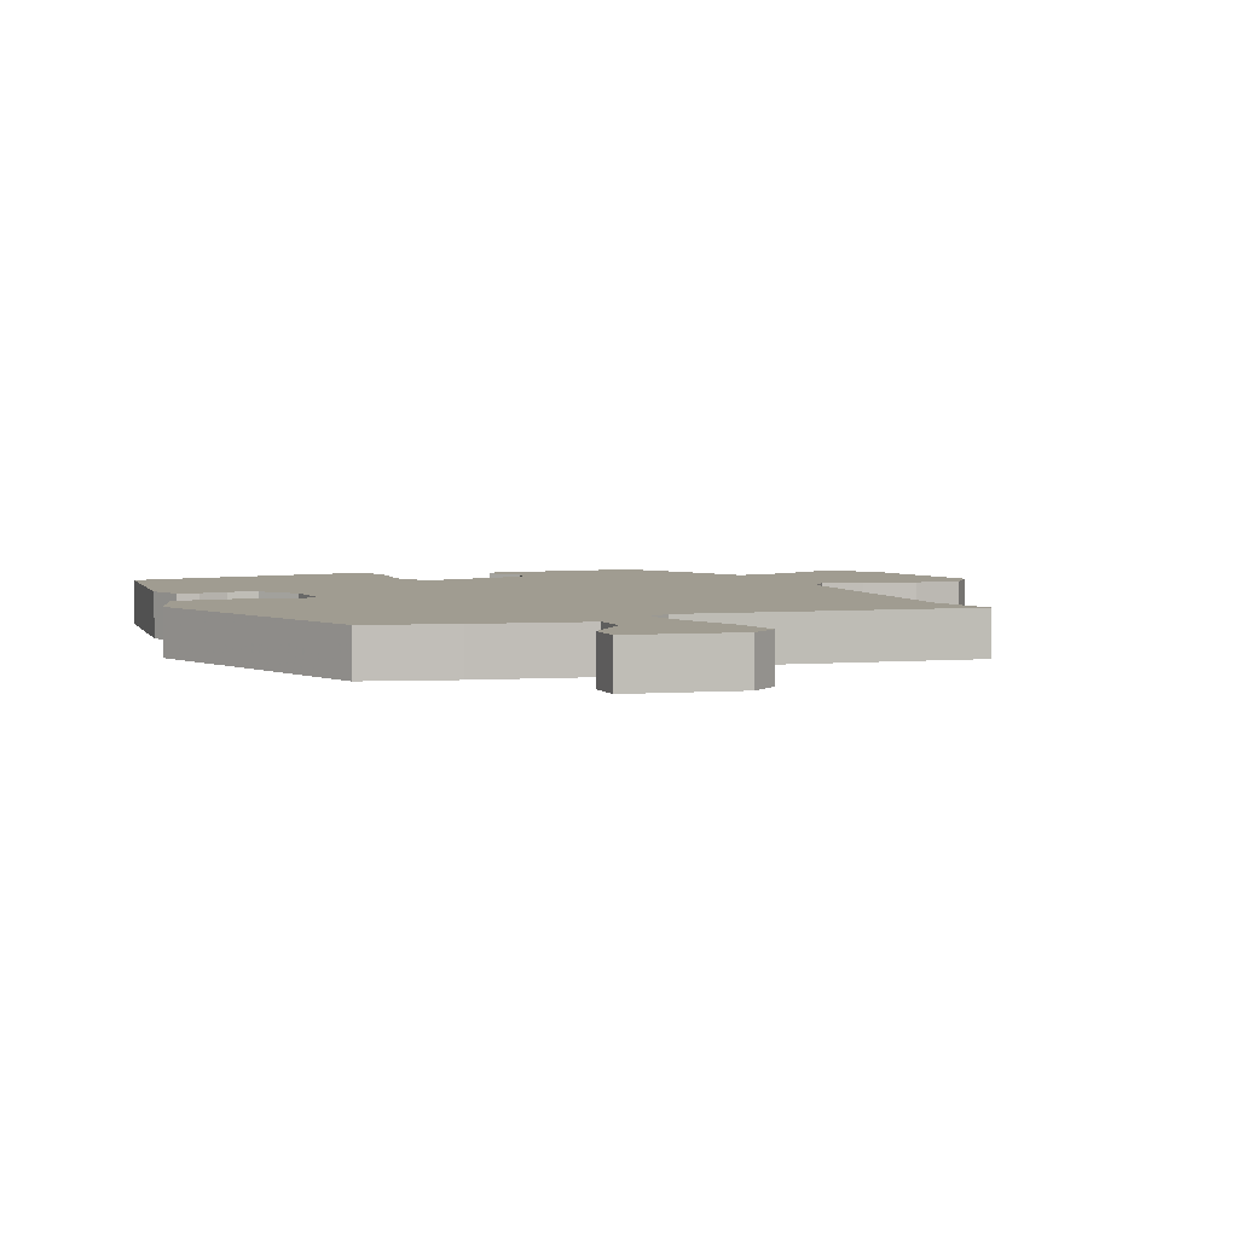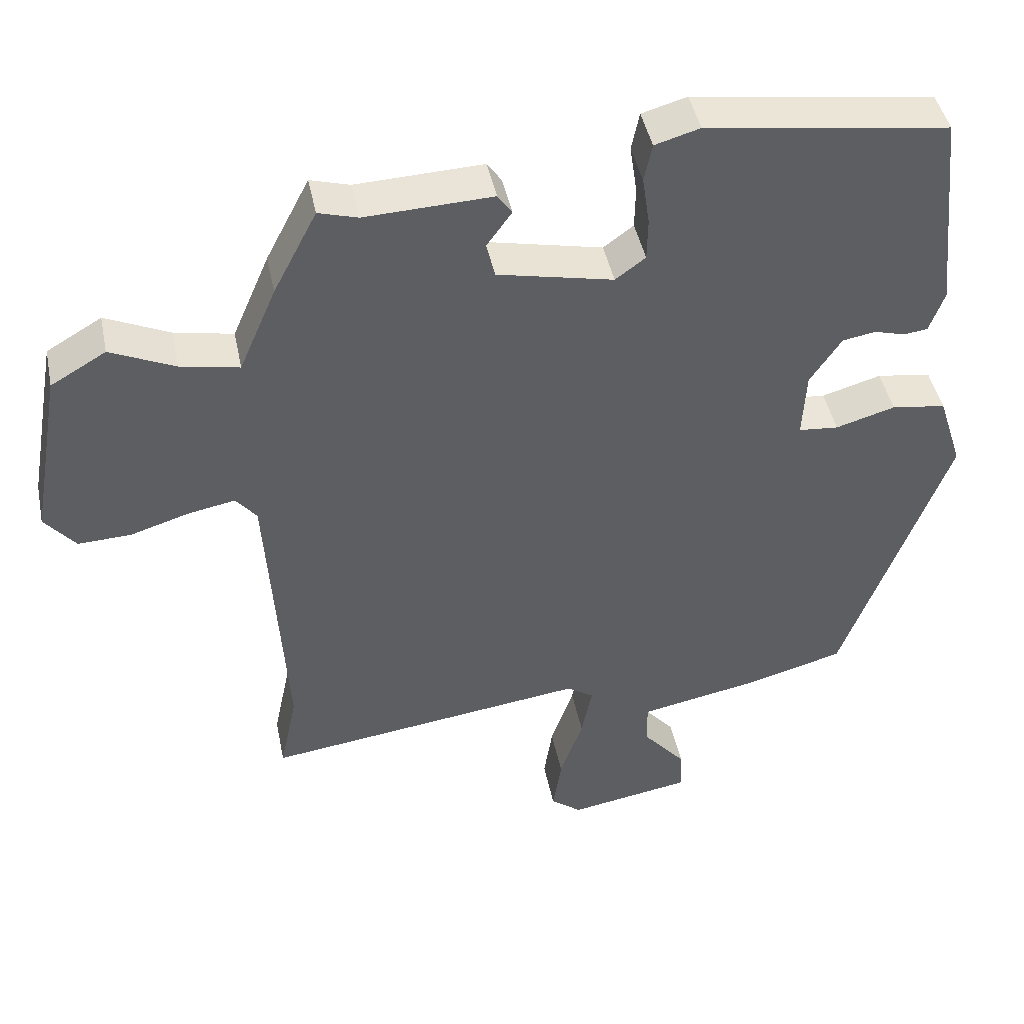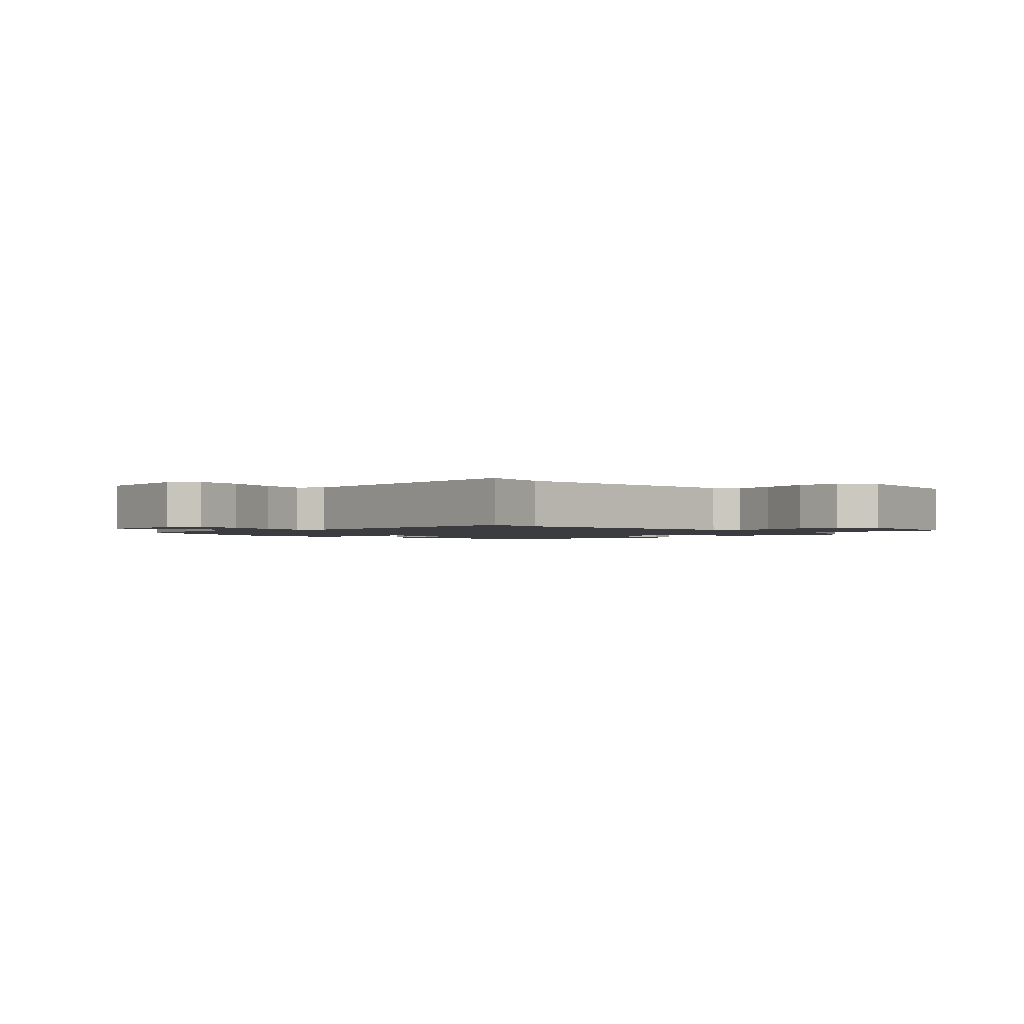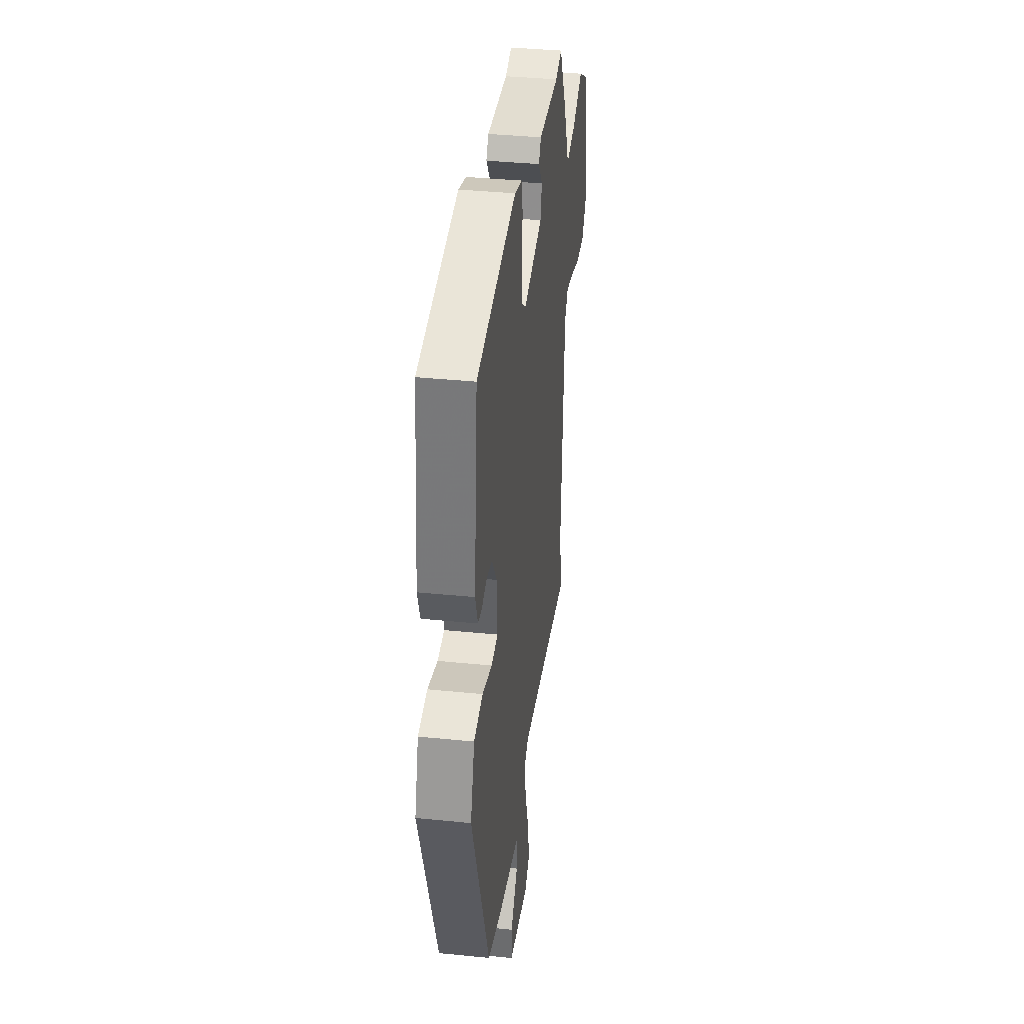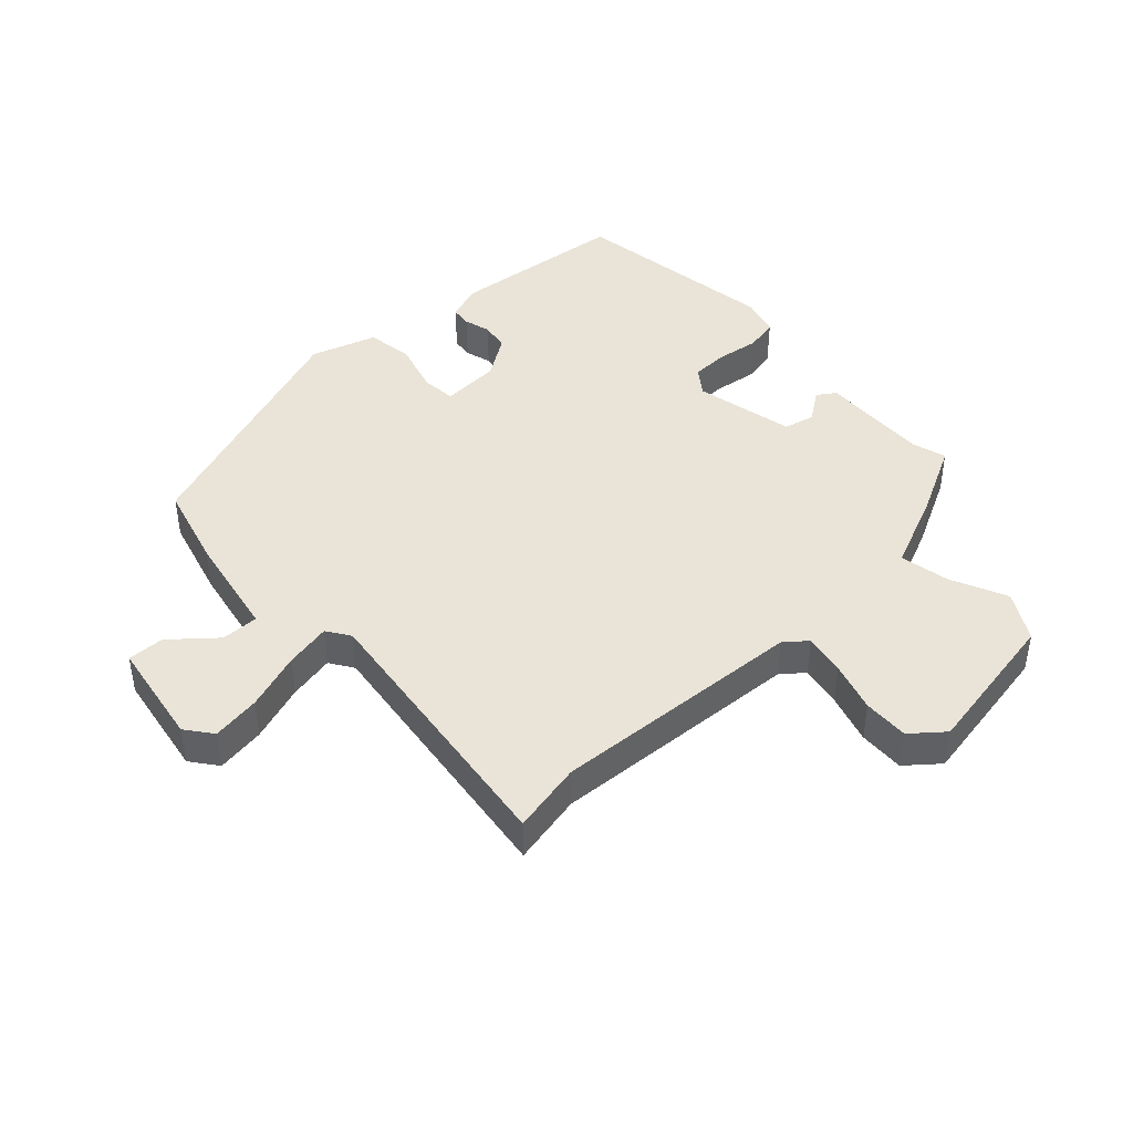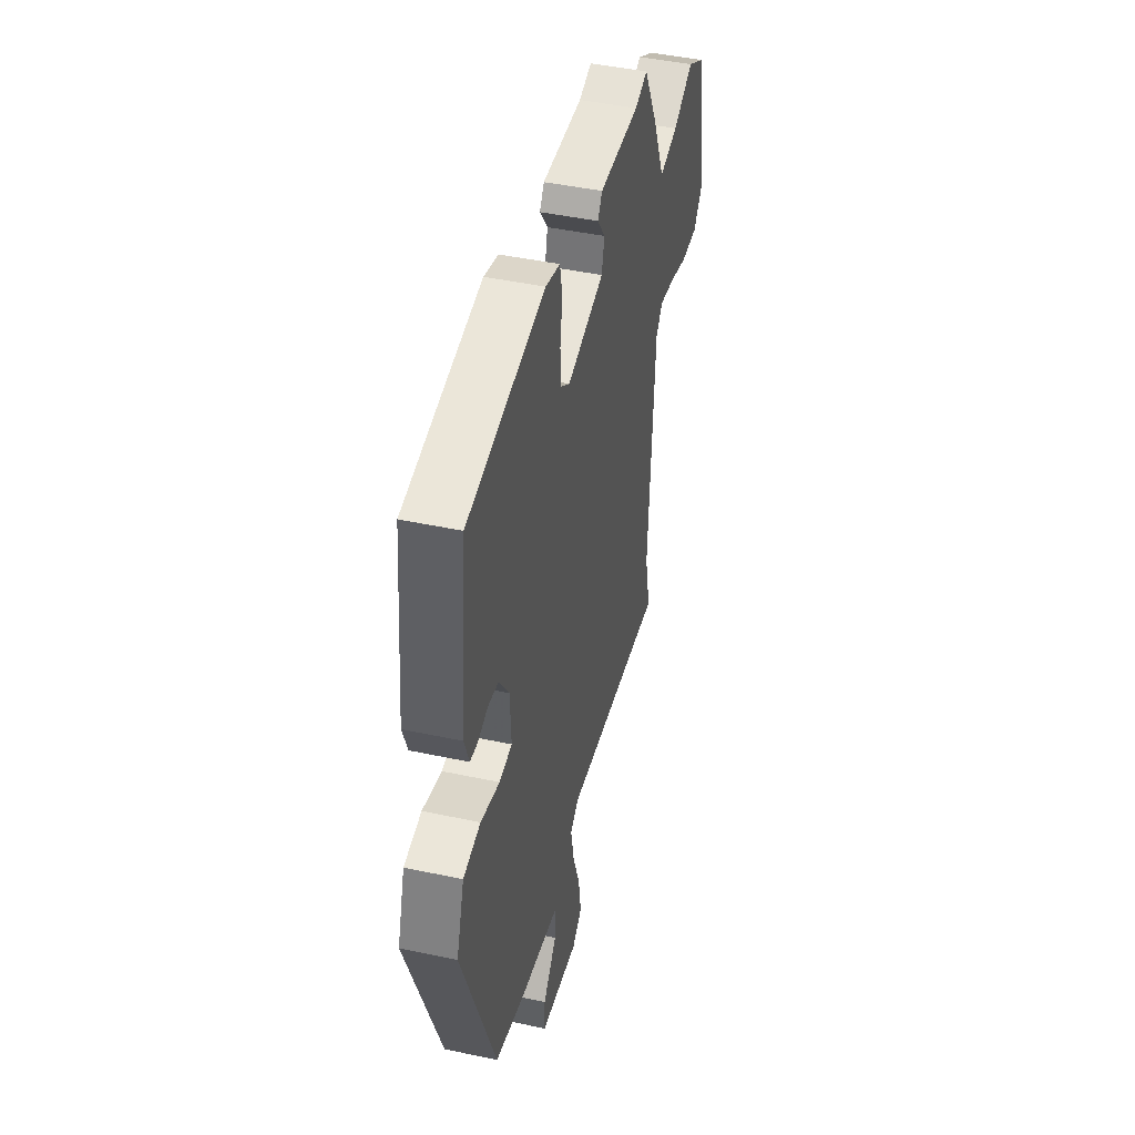
<metadata>
{"format":"obj","ext":"obj","renderer":"f3d","projection":"perspective","resolution":1024,"background":"white","views":[{"elev":4.4,"azim":157.4,"up":"+Y"},{"elev":44.5,"azim":-11.5,"up":"+Z"},{"elev":-1.6,"azim":-136.6,"up":"+Y"},{"elev":37.3,"azim":97.4,"up":"+Z"},{"elev":43.5,"azim":-133.0,"up":"+Y"},{"elev":45.1,"azim":103.9,"up":"+Z"}]}
</metadata>
<code>
v -0.511 0.07 -0.554
v -0.487 0.07 -0.439
v -0.513 0.07 -0.028
v -0.542 0.07 0.008
v -0.609 0.07 -0.005
v -0.69 0.07 -0.03
v -0.764 0.07 -0.033
v -0.807 0.07 0.019
v -0.764 0.07 0.26
v -0.687 0.07 0.305
v -0.597 0.07 0.264
v -0.515 0.07 0.248
v -0.463 0.07 0.369
v -0.402 0.07 0.487
v -0.347 0.07 0.471
v -0.169 0.07 0.478
v -0.149 0.07 0.449
v -0.184 0.07 0.4
v -0.172 0.07 0.35
v -0.01 0.07 0.315
v 0.032 0.07 0.346
v 0.033 0.07 0.406
v 0.023 0.07 0.474
v 0.034 0.07 0.528
v 0.097 0.07 0.546
v 0.436 0.07 0.498
v 0.466 0.07 0.21
v 0.445 0.07 0.152
v 0.411 0.07 0.148
v 0.368 0.07 0.16
v 0.322 0.07 0.152
v 0.278 0.07 0.086
v 0.273 0.07 -0.009
v 0.329 0.07 -0.014
v 0.412 0.07 0.01
v 0.488 0.07 -0.001
v 0.522 0.07 -0.107
v 0.375 0.07 -0.509
v 0.241 0.07 -0.546
v 0.07 0.07 -0.579
v 0.071 0.07 -0.64
v 0.131 0.07 -0.71
v 0.133 0.07 -0.77
v -0.038 0.07 -0.799
v -0.081 0.07 -0.766
v -0.069 0.07 -0.687
v -0.037 0.07 -0.594
v -0.022 0.07 -0.519
v -0.06 0.07 -0.494
v -0.511 0 -0.554
v -0.487 0 -0.439
v -0.513 0 -0.028
v -0.542 0 0.008
v -0.609 0 -0.005
v -0.69 0 -0.03
v -0.764 0 -0.033
v -0.807 0 0.019
v -0.764 0 0.26
v -0.687 0 0.305
v -0.597 0 0.264
v -0.515 0 0.248
v -0.463 0 0.369
v -0.402 0 0.487
v -0.347 0 0.471
v -0.169 0 0.478
v -0.149 0 0.449
v -0.184 0 0.4
v -0.172 0 0.35
v -0.01 0 0.315
v 0.032 0 0.346
v 0.033 0 0.406
v 0.023 0 0.474
v 0.034 0 0.528
v 0.097 0 0.546
v 0.436 0 0.498
v 0.466 0 0.21
v 0.445 0 0.152
v 0.411 0 0.148
v 0.368 0 0.16
v 0.322 0 0.152
v 0.278 0 0.086
v 0.273 0 -0.009
v 0.329 0 -0.014
v 0.412 0 0.01
v 0.488 0 -0.001
v 0.522 0 -0.107
v 0.375 0 -0.509
v 0.241 0 -0.546
v 0.07 0 -0.579
v 0.071 0 -0.64
v 0.131 0 -0.71
v 0.133 0 -0.77
v -0.038 0 -0.799
v -0.081 0 -0.766
v -0.069 0 -0.687
v -0.037 0 -0.594
v -0.022 0 -0.519
v -0.06 0 -0.494
f 44 45 46 47
f 44 47 48
f 41 42 43 44
f 40 41 44 48
f 39 40 48 49
f 37 38 39 49
f 34 35 36 37
f 33 34 37 49
f 27 28 29 30
f 27 30 31
f 26 27 31
f 25 26 31 32
f 22 23 24 25
f 21 22 25 32
f 15 16 17 18
f 15 18 19
f 12 13 14 15
f 12 15 19
f 8 9 10 11
f 8 11 12
f 5 6 7 8
f 4 5 8 12
f 3 4 12 19
f 33 49 1 2
f 20 21 32 33
f 19 20 33
f 2 3 19 33
f 96 95 94 93
f 97 96 93
f 93 92 91 90
f 97 93 90 89
f 98 97 89 88
f 98 88 87 86
f 86 85 84 83
f 98 86 83 82
f 79 78 77 76
f 80 79 76
f 80 76 75
f 81 80 75 74
f 74 73 72 71
f 81 74 71 70
f 67 66 65 64
f 68 67 64
f 64 63 62 61
f 68 64 61
f 60 59 58 57
f 61 60 57
f 57 56 55 54
f 61 57 54 53
f 68 61 53 52
f 51 50 98 82
f 82 81 70 69
f 82 69 68
f 82 68 52 51
f 1 50 51 2
f 2 51 52 3
f 3 52 53 4
f 4 53 54 5
f 5 54 55 6
f 6 55 56 7
f 7 56 57 8
f 8 57 58 9
f 9 58 59 10
f 10 59 60 11
f 11 60 61 12
f 12 61 62 13
f 13 62 63 14
f 14 63 64 15
f 15 64 65 16
f 16 65 66 17
f 17 66 67 18
f 18 67 68 19
f 19 68 69 20
f 20 69 70 21
f 21 70 71 22
f 22 71 72 23
f 23 72 73 24
f 24 73 74 25
f 25 74 75 26
f 26 75 76 27
f 27 76 77 28
f 28 77 78 29
f 29 78 79 30
f 30 79 80 31
f 31 80 81 32
f 32 81 82 33
f 33 82 83 34
f 34 83 84 35
f 35 84 85 36
f 36 85 86 37
f 37 86 87 38
f 38 87 88 39
f 39 88 89 40
f 40 89 90 41
f 41 90 91 42
f 42 91 92 43
f 43 92 93 44
f 44 93 94 45
f 45 94 95 46
f 46 95 96 47
f 47 96 97 48
f 48 97 98 49
f 49 98 50 1

</code>
